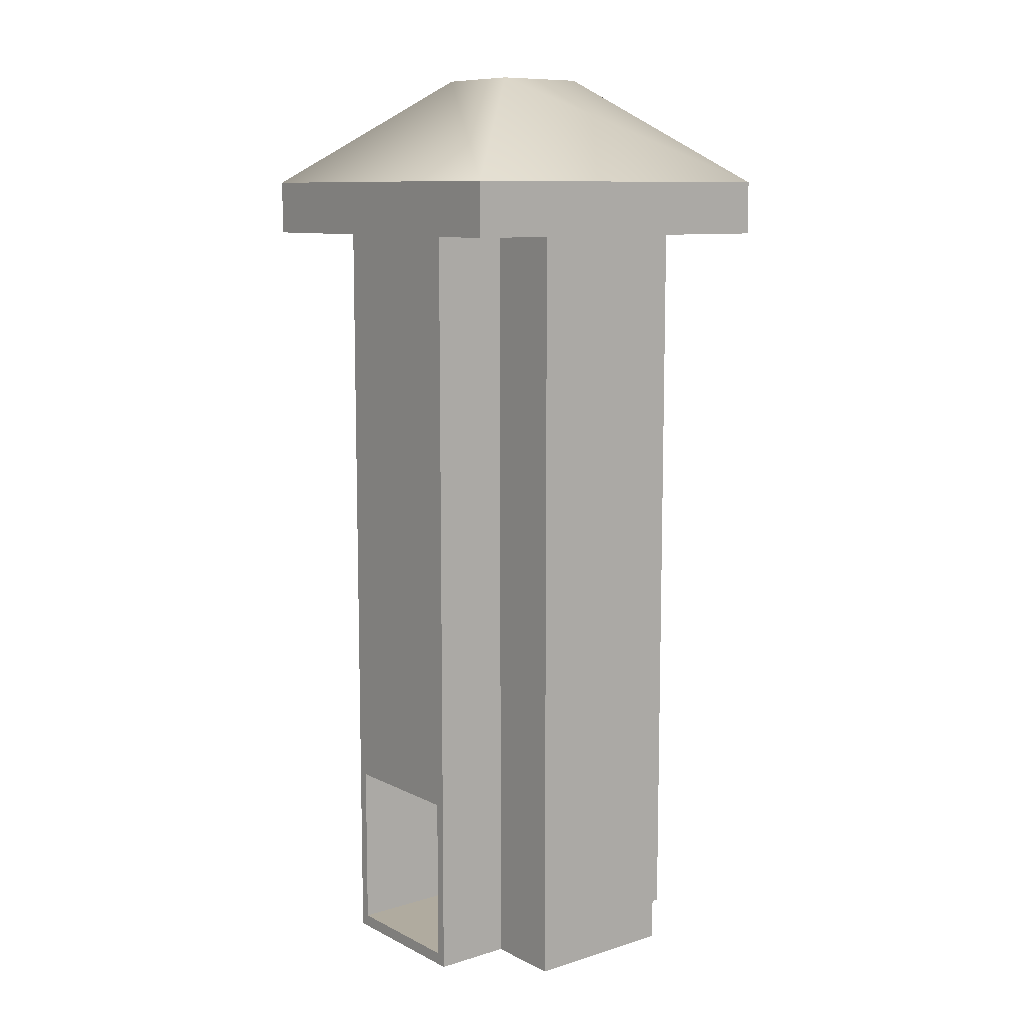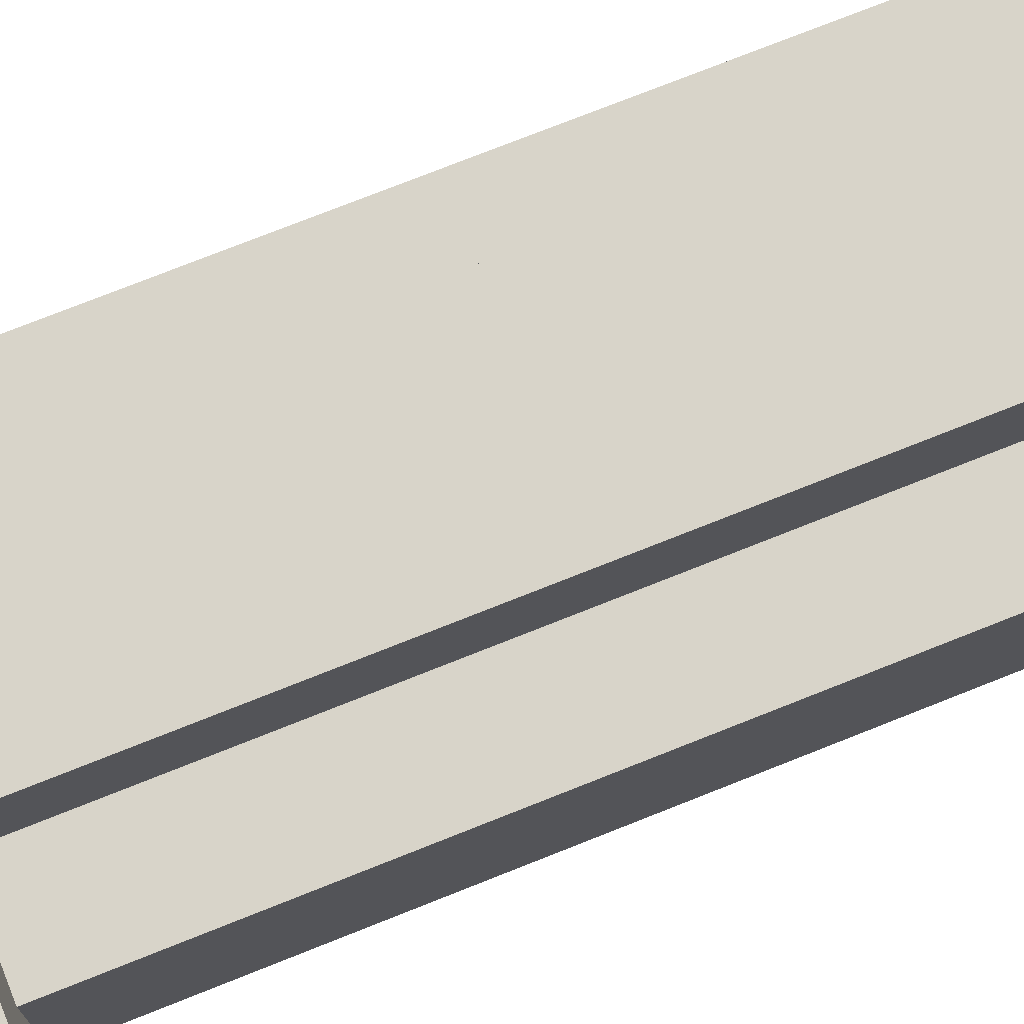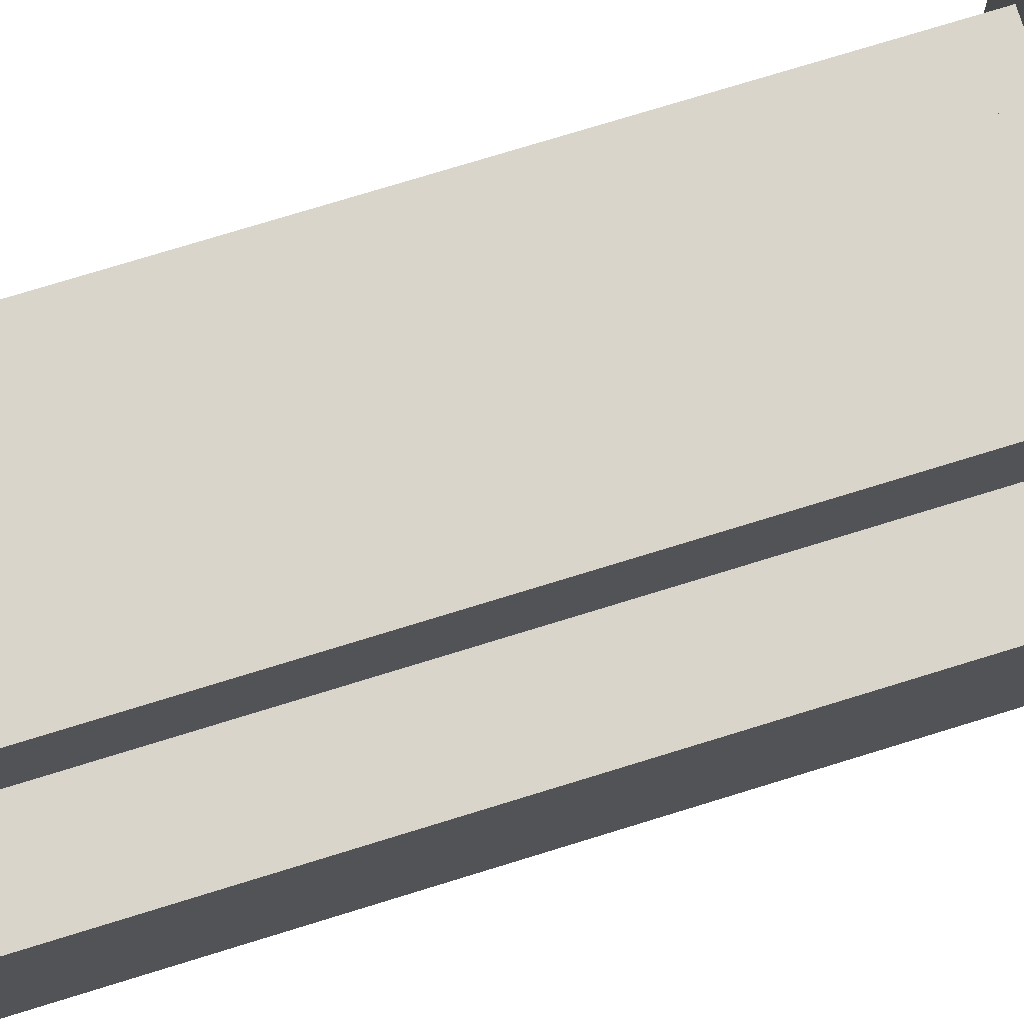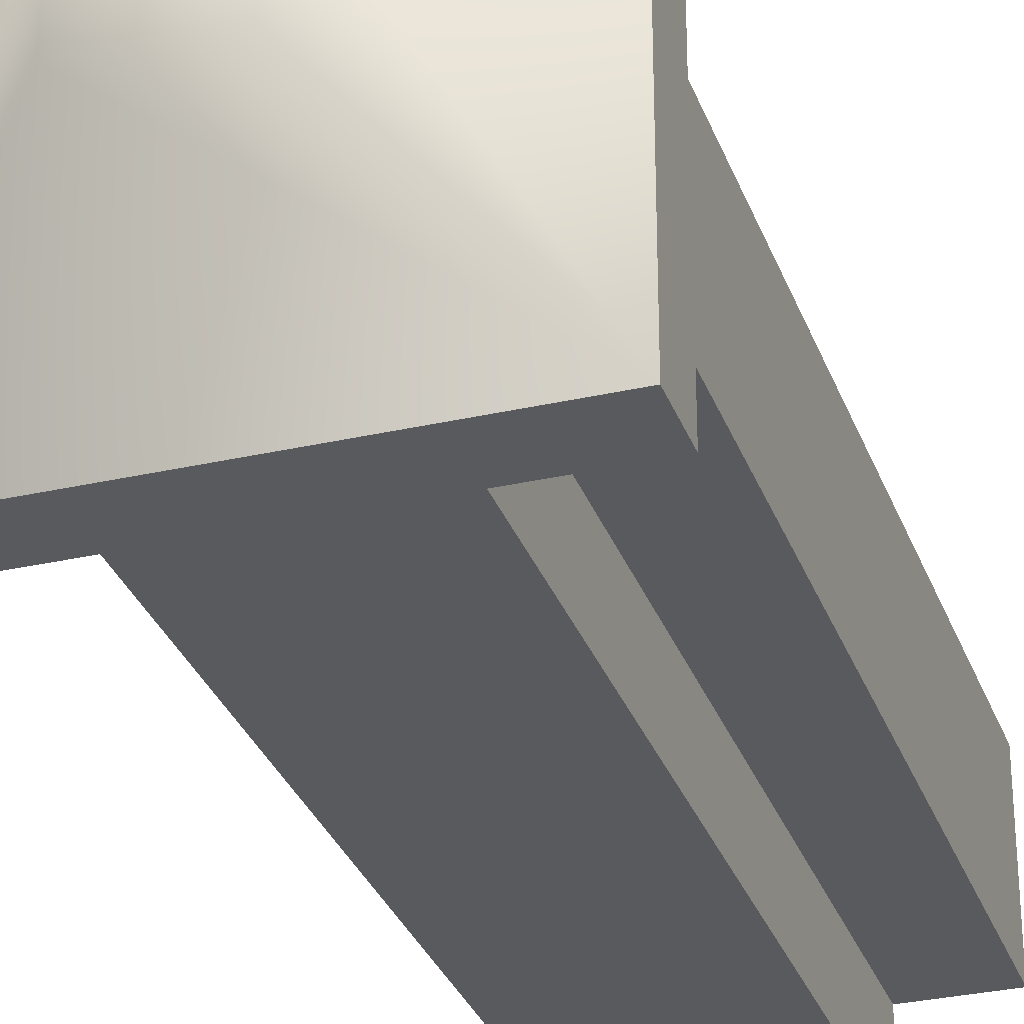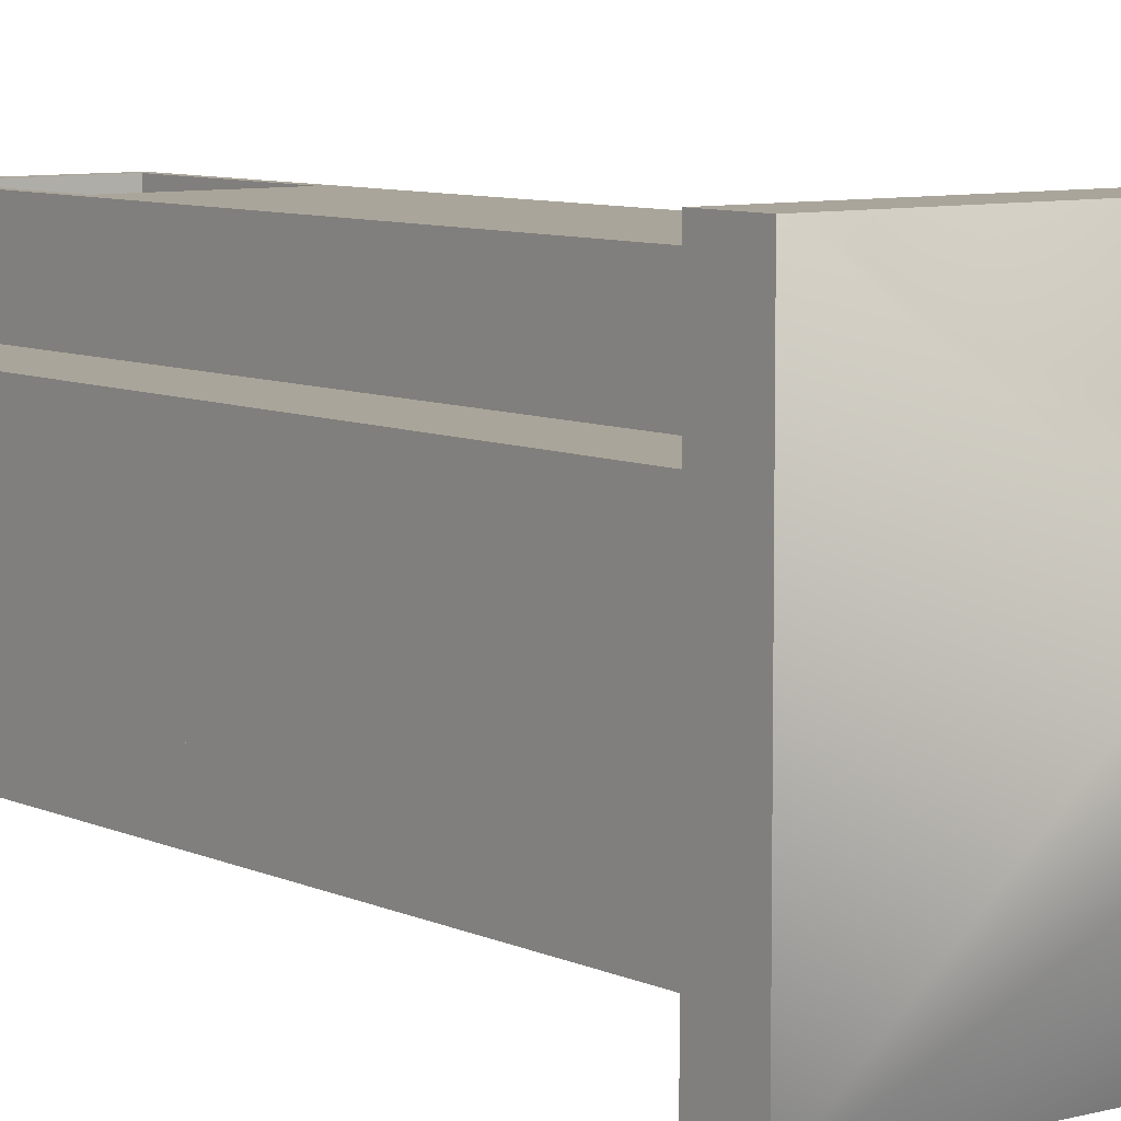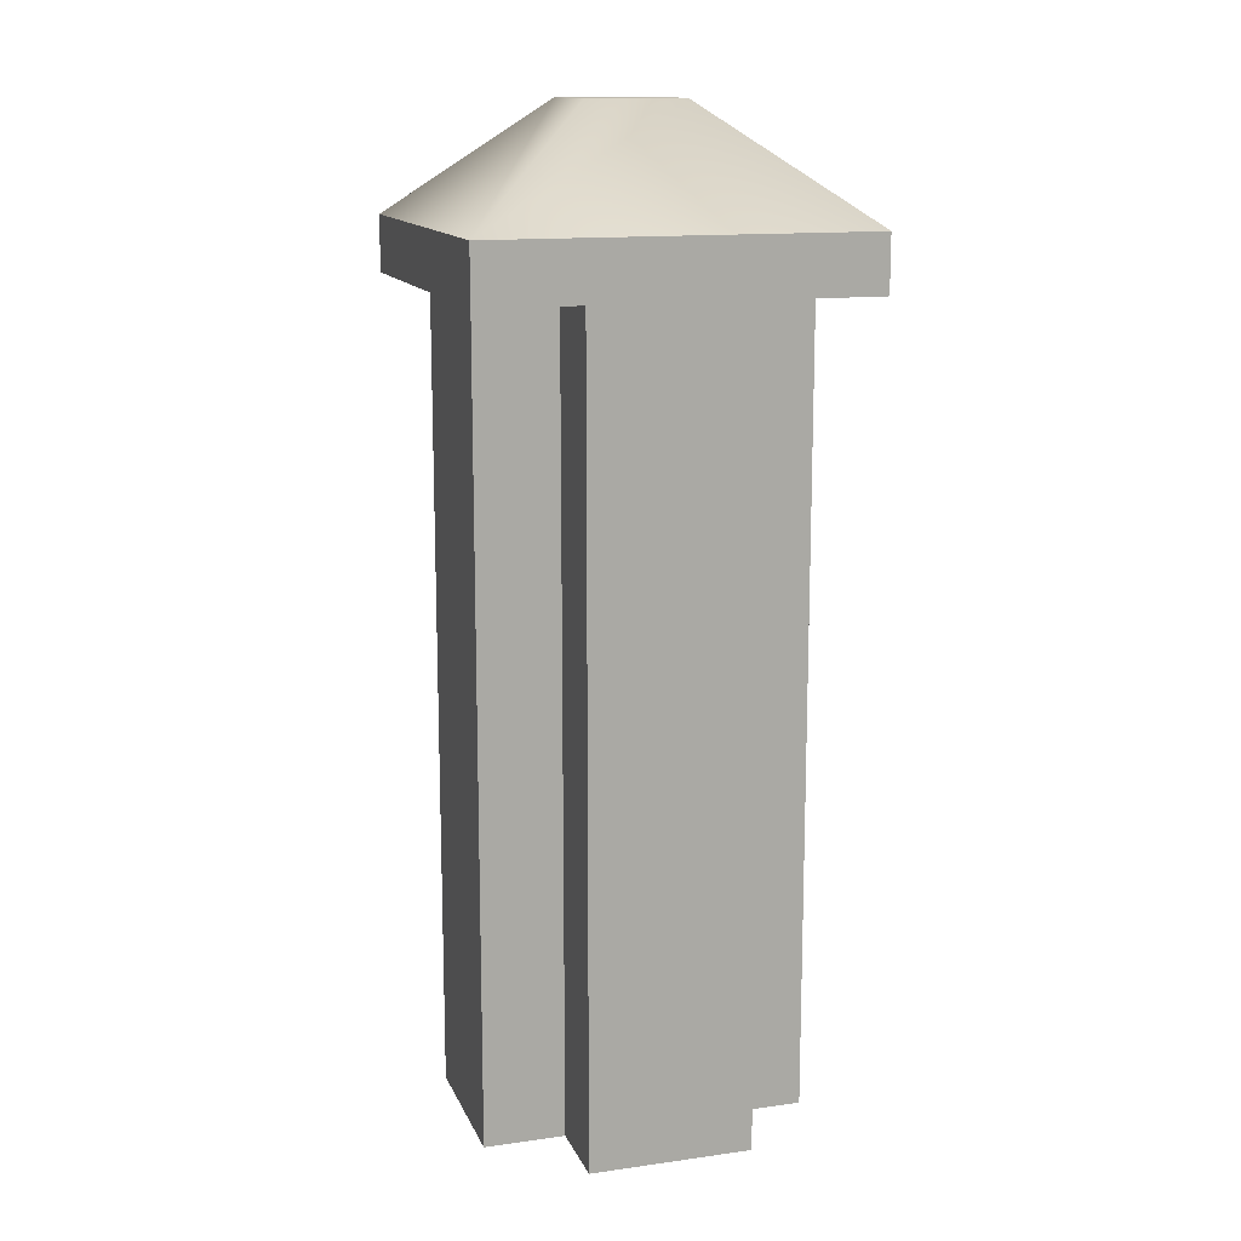
<metadata>
{"format":"obj","ext":"obj","renderer":"f3d","projection":"perspective","resolution":1024,"background":"white","views":[{"elev":9.7,"azim":51.7,"up":"+Y"},{"elev":75.1,"azim":-111.7,"up":"+Z"},{"elev":74.5,"azim":72.8,"up":"+Z"},{"elev":-30.8,"azim":-161.9,"up":"+Z"},{"elev":7.7,"azim":142.5,"up":"+Z"},{"elev":13.7,"azim":-107.3,"up":"+Y"}]}
</metadata>
<code>
g royale_grain_collector_LOD_1_mesh_A
v 1.76 0.2973 3.98
v -1.97 -0.01515 3.98
v -1.72 0.2973 3.98
v 2.01 -0.01515 3.98
v 2.01 0.7348 3.98
v 1.76 0.7348 3.98
v -1.97 0.7348 3.98
v -1.72 0.7348 3.98
v -1.72 4.562 3.783
v 1.76 4.562 3.98
v 1.76 4.562 3.783
v -1.72 4.562 3.98
v 1.76 0.2973 -3.89
v -1.72 0.2973 3.98
v -1.72 0.2973 -3.89
v 1.76 0.2973 3.98
v -3.96 19.88 1.99
v -3.96 0.7348 -1.99
v -3.96 19.88 -1.99
v -3.96 0.7348 1.99
v -1.97 19.88 1.99
v -3.96 0.7348 1.99
v -3.96 19.88 1.99
v -1.97 0.7348 1.99
v -1.97 19.88 3.98
v -1.97 0.7348 1.99
v -1.97 19.88 1.99
v -1.97 0.7348 3.98
v 2.01 19.88 1.99
v 2.01 0.7348 3.98
v 2.01 19.88 3.98
v 2.01 0.7348 1.99
v 3.96 19.88 1.99
v 2.01 0.7348 1.99
v 2.01 19.88 1.99
v 3.96 0.7348 1.99
v 3.96 19.88 -1.99
v 3.96 0.7348 1.99
v 3.96 19.88 1.99
v 3.96 0.7348 -1.99
v 2.01 19.88 -1.99
v 3.96 0.7348 -1.99
v 3.96 19.88 -1.99
v 2.01 0.7348 -1.99
v 2.01 19.88 -3.98
v 2.01 0.7348 -1.99
v 2.01 19.88 -1.99
v 2.01 0.7348 -3.98
v -1.97 19.88 -3.98
v 2.01 0.7348 -3.98
v 2.01 19.88 -3.98
v -1.97 0.7348 -3.98
v -1.97 19.88 -1.99
v -1.97 0.7348 -3.98
v -1.97 19.88 -3.98
v -1.97 0.7348 -1.99
v -3.96 19.88 -1.99
v -1.97 0.7348 -1.99
v -1.97 19.88 -1.99
v -3.96 0.7348 -1.99
v -1.97 0.7348 3.98
v -1.72 4.562 3.98
v -1.72 0.7348 3.98
v -1.97 19.88 3.98
v -3.96 0.7348 1.99
v -3.96 -0.01514 -1.99
v -3.96 0.7348 -1.99
v -3.96 -0.01514 1.99
v -1.97 0.7348 1.99
v -3.96 -0.01514 1.99
v -3.96 0.7348 1.99
v -1.97 -0.01514 1.99
v -1.97 0.7348 3.98
v -1.97 -0.01514 1.99
v -1.97 0.7348 1.99
v -1.97 -0.01515 3.98
v 2.01 0.7348 1.99
v 2.01 -0.01515 3.98
v 2.01 0.7348 3.98
v 2.01 -0.01514 1.99
v 3.96 0.7348 1.99
v 2.01 -0.01514 1.99
v 2.01 0.7348 1.99
v 3.96 -0.01514 1.99
v 3.96 0.7348 -1.99
v 3.96 -0.01514 1.99
v 3.96 0.7348 1.99
v 3.96 -0.01514 -1.99
v 2.01 0.7348 -1.99
v 3.96 -0.01514 -1.99
v 3.96 0.7348 -1.99
v 2.01 -0.01514 -1.99
v 2.01 0.7348 -3.98
v 2.01 -0.01514 -1.99
v 2.01 0.7348 -1.99
v 2.01 -0.01514 -3.98
v -1.97 0.7348 -3.98
v 2.01 -0.01514 -3.98
v 2.01 0.7348 -3.98
v -1.97 -0.01514 -3.98
v -1.97 0.7348 -1.99
v -1.97 -0.01514 -3.98
v -1.97 0.7348 -3.98
v -1.97 -0.01514 -1.99
v -3.96 0.7348 -1.99
v -1.97 -0.01514 -1.99
v -1.97 0.7348 -1.99
v -3.96 -0.01514 -1.99
v -1.97 19.88 3.98
v 1.76 4.562 3.98
v -1.72 4.562 3.98
v 2.01 19.88 3.98
v 2.01 0.7348 3.98
v 1.76 4.562 3.98
v 2.01 19.88 3.98
v 1.76 0.7348 3.98
v -4.593 21.26 -4.613
v -4.593 19.88 4.613
v -4.593 19.88 -4.613
v -4.593 21.26 4.613
v 4.593 21.26 4.613
v -4.593 19.88 4.613
v -4.593 21.26 4.613
v 4.593 19.88 4.613
v 4.593 21.26 -4.613
v 4.593 19.88 4.613
v 4.593 21.26 4.613
v 4.593 19.88 -4.613
v -4.593 21.26 -4.613
v 4.593 19.88 -4.613
v 4.593 21.26 -4.613
v -4.593 19.88 -4.613
v -4.593 21.26 -4.613
v -1.174 24.01 1.194
v -4.593 21.26 4.613
v -1.174 24.01 -1.194
v -1.174 24.01 1.194
v 4.593 21.26 4.613
v -4.593 21.26 4.613
v 1.214 24.01 1.194
v 1.214 24.01 -1.194
v -4.593 21.26 -4.613
v 4.593 21.26 -4.613
v -1.174 24.01 -1.194
v -1.174 24.01 1.194
v 1.214 24.01 -1.194
v 1.214 24.01 1.194
v 1.214 24.01 -1.194
v -1.174 24.01 1.194
v -1.174 24.01 -1.194
v 1.214 24.01 1.194
v 4.593 21.26 -4.613
v 4.593 21.26 4.613
v 1.214 24.01 -1.194
v -4.593 19.88 -4.613
v 4.593 19.88 4.613
v 4.593 19.88 -4.613
v -4.593 19.88 4.613
v -1.72 4.562 3.783
v -1.72 -0.01515 3.98
v -1.72 4.562 3.98
v -1.72 -0.01515 -3.89
v -1.72 9.935 -3.89
v -1.72 9.935 3.783
v 1.76 4.562 3.783
v 1.76 -0.01515 3.98
v 1.76 -0.01515 -3.89
v 1.76 4.562 3.98
v 1.76 9.935 -3.89
v 1.76 9.935 3.783
v 1.76 9.935 3.783
v -1.72 4.562 3.783
v 1.76 4.562 3.783
v -1.72 9.935 3.783
v -1.72 9.935 -3.89
v 1.76 -0.01515 -3.89
v -1.72 -0.01515 -3.89
v 1.76 9.935 -3.89
g royale_grain_collector_LOD_1_mesh_A_0
f 3 2 1
f 4 1 2
f 4 5 1
f 6 1 5
f 2 3 7
f 8 7 3
f 11 10 9
f 12 9 10
f 15 14 13
f 16 13 14
f 19 18 17
f 20 17 18
f 23 22 21
f 24 21 22
f 27 26 25
f 28 25 26
f 31 30 29
f 32 29 30
f 35 34 33
f 36 33 34
f 39 38 37
f 40 37 38
f 43 42 41
f 44 41 42
f 47 46 45
f 48 45 46
f 51 50 49
f 52 49 50
f 55 54 53
f 56 53 54
f 59 58 57
f 60 57 58
f 63 62 61
f 64 61 62
f 67 66 65
f 68 65 66
f 71 70 69
f 72 69 70
f 75 74 73
f 76 73 74
f 79 78 77
f 80 77 78
f 83 82 81
f 84 81 82
f 87 86 85
f 88 85 86
f 91 90 89
f 92 89 90
f 95 94 93
f 96 93 94
f 99 98 97
f 100 97 98
f 103 102 101
f 104 101 102
f 107 106 105
f 108 105 106
f 111 110 109
f 112 109 110
f 115 114 113
f 116 113 114
f 119 118 117
f 120 117 118
f 123 122 121
f 124 121 122
f 127 126 125
f 128 125 126
f 131 130 129
f 132 129 130
f 135 134 133
f 136 133 134
f 139 138 137
f 140 137 138
f 143 142 141
f 144 141 142
f 147 146 145
f 150 149 148
f 153 152 151
f 154 151 152
f 157 156 155
f 158 155 156
f 161 160 159
f 162 159 160
f 162 163 159
f 164 159 163
f 167 166 165
f 168 165 166
f 167 165 169
f 170 169 165
f 173 172 171
f 174 171 172
f 177 176 175
f 178 175 176

</code>
